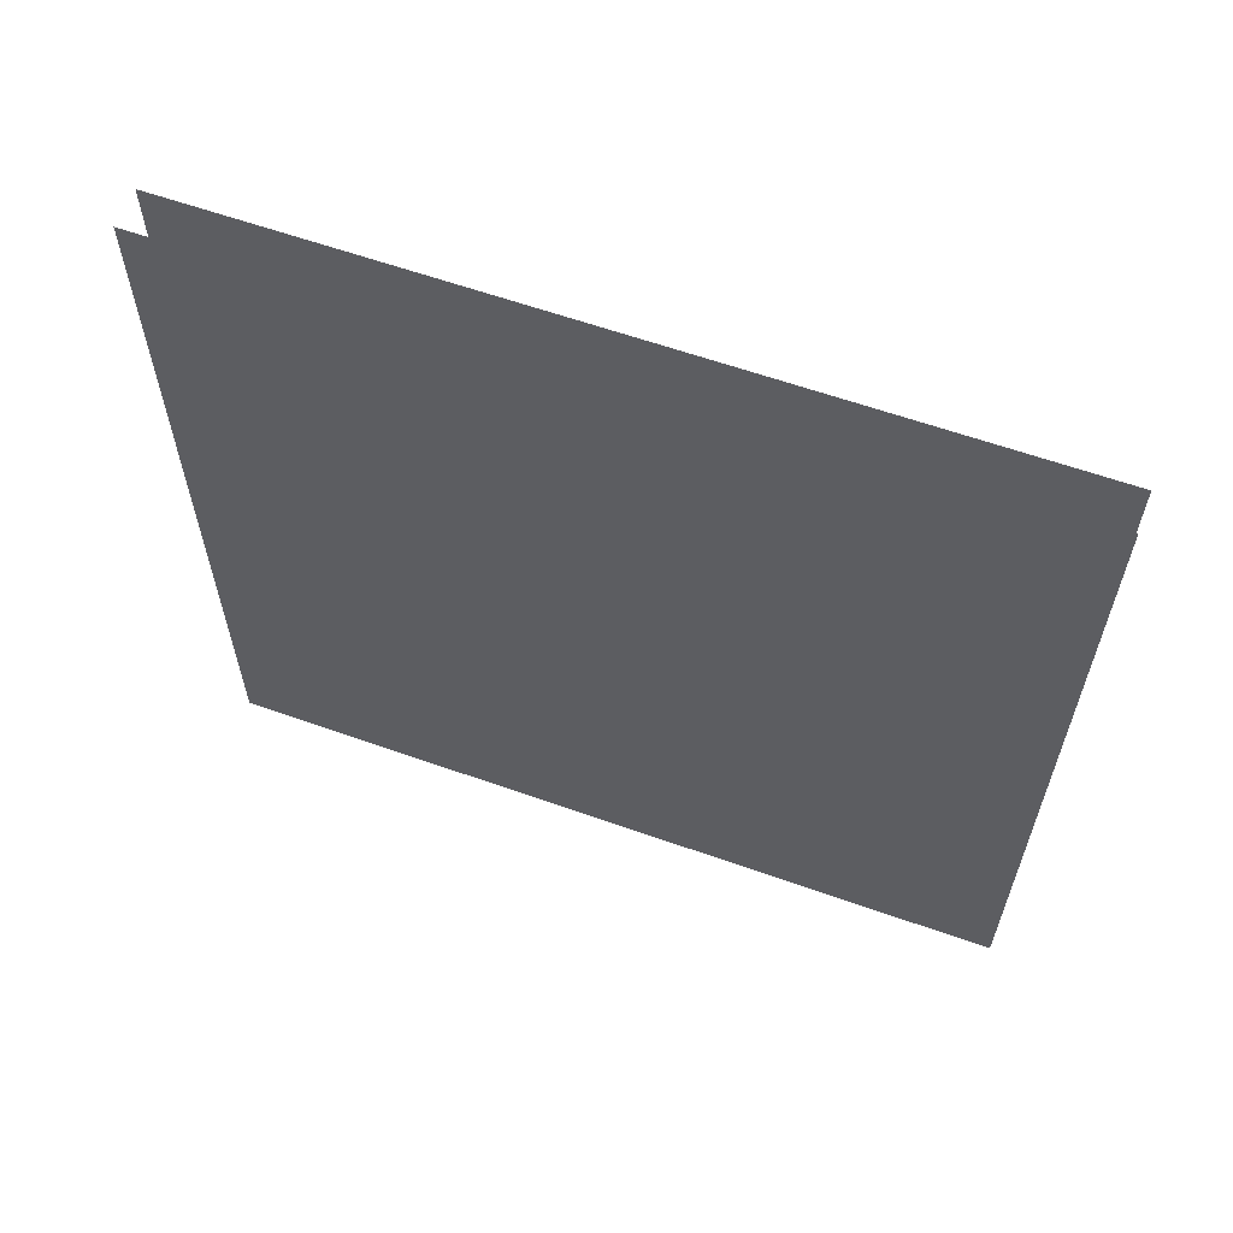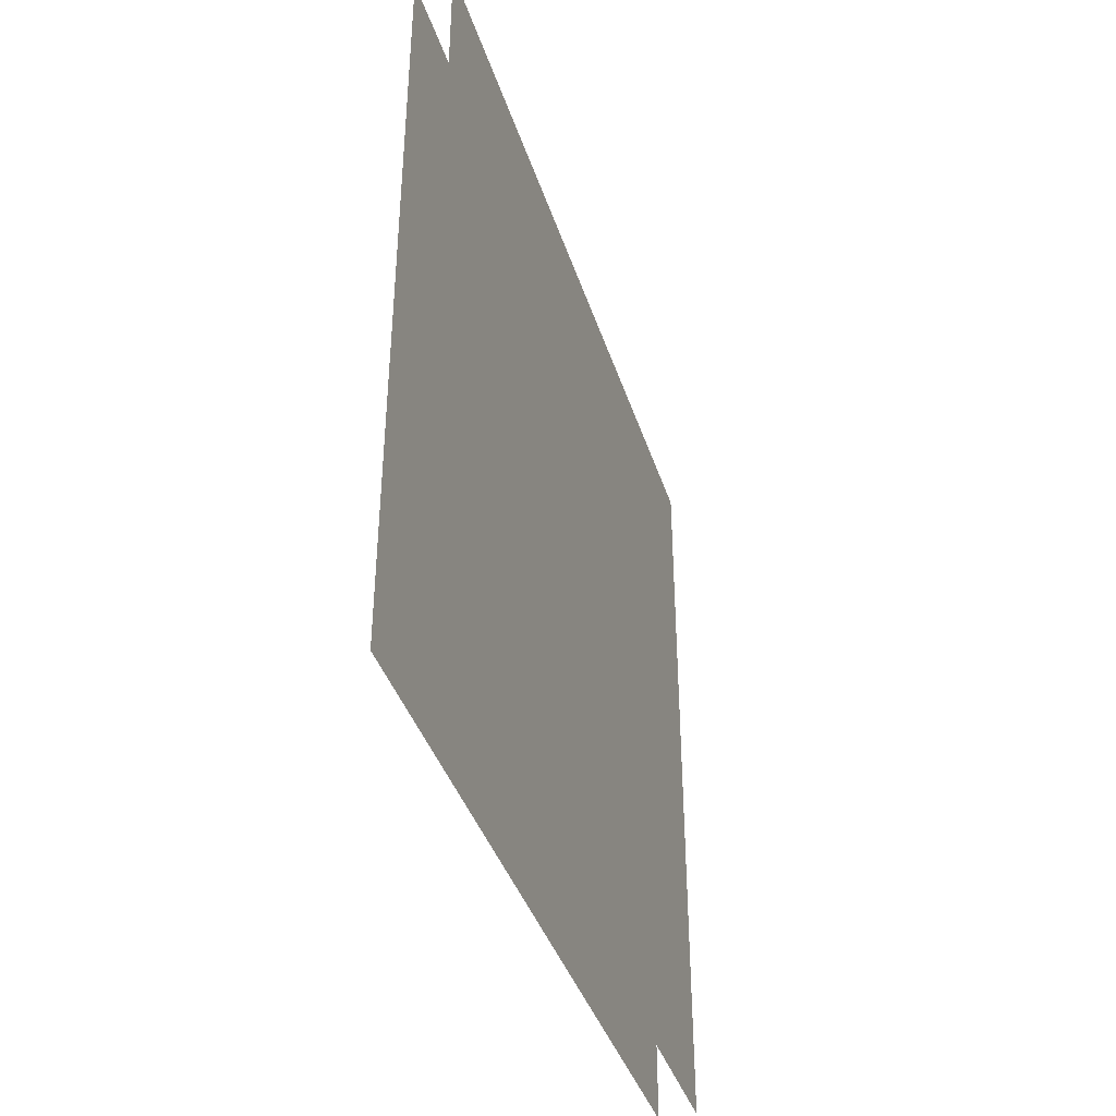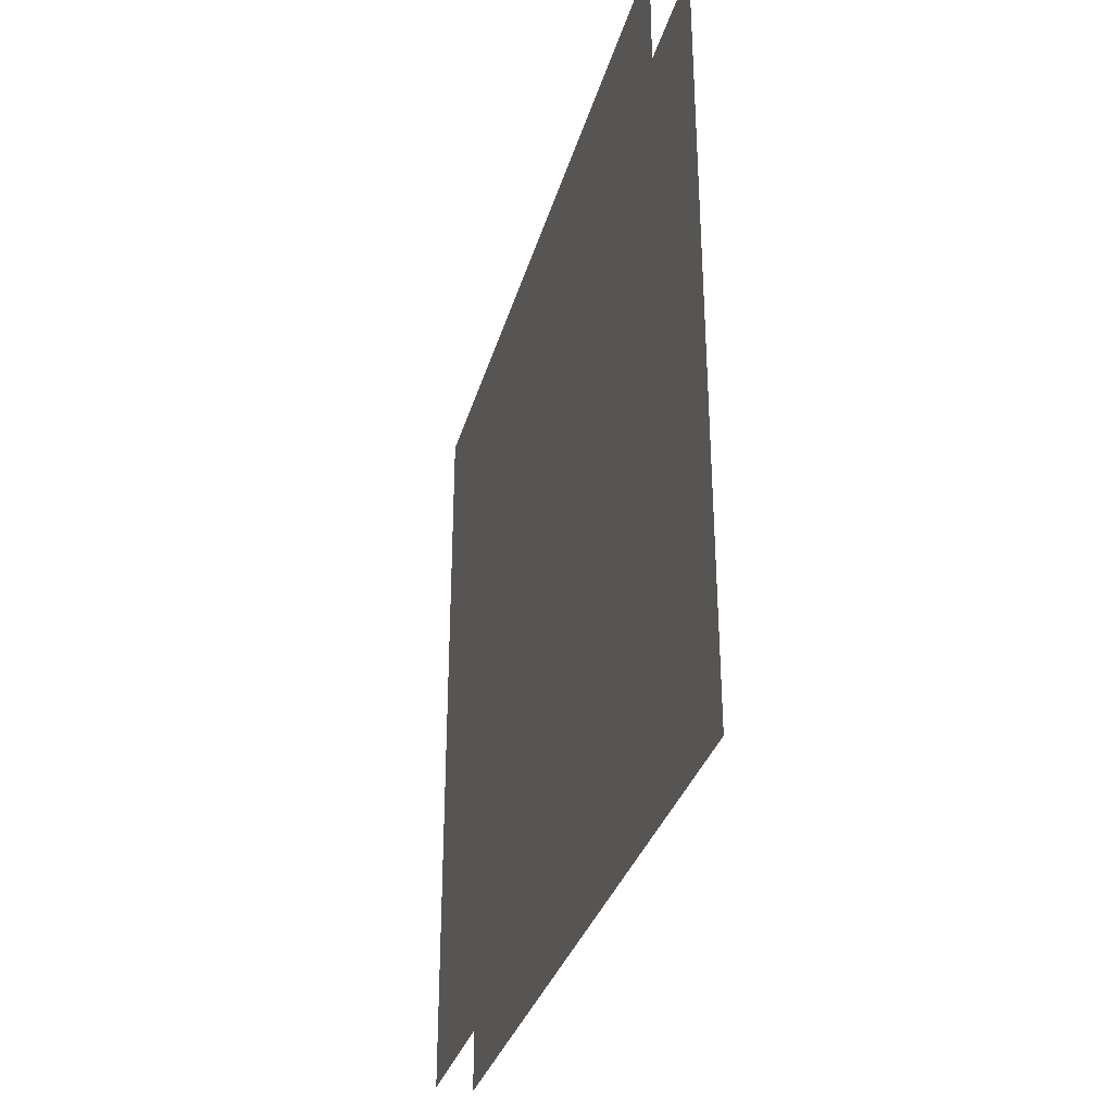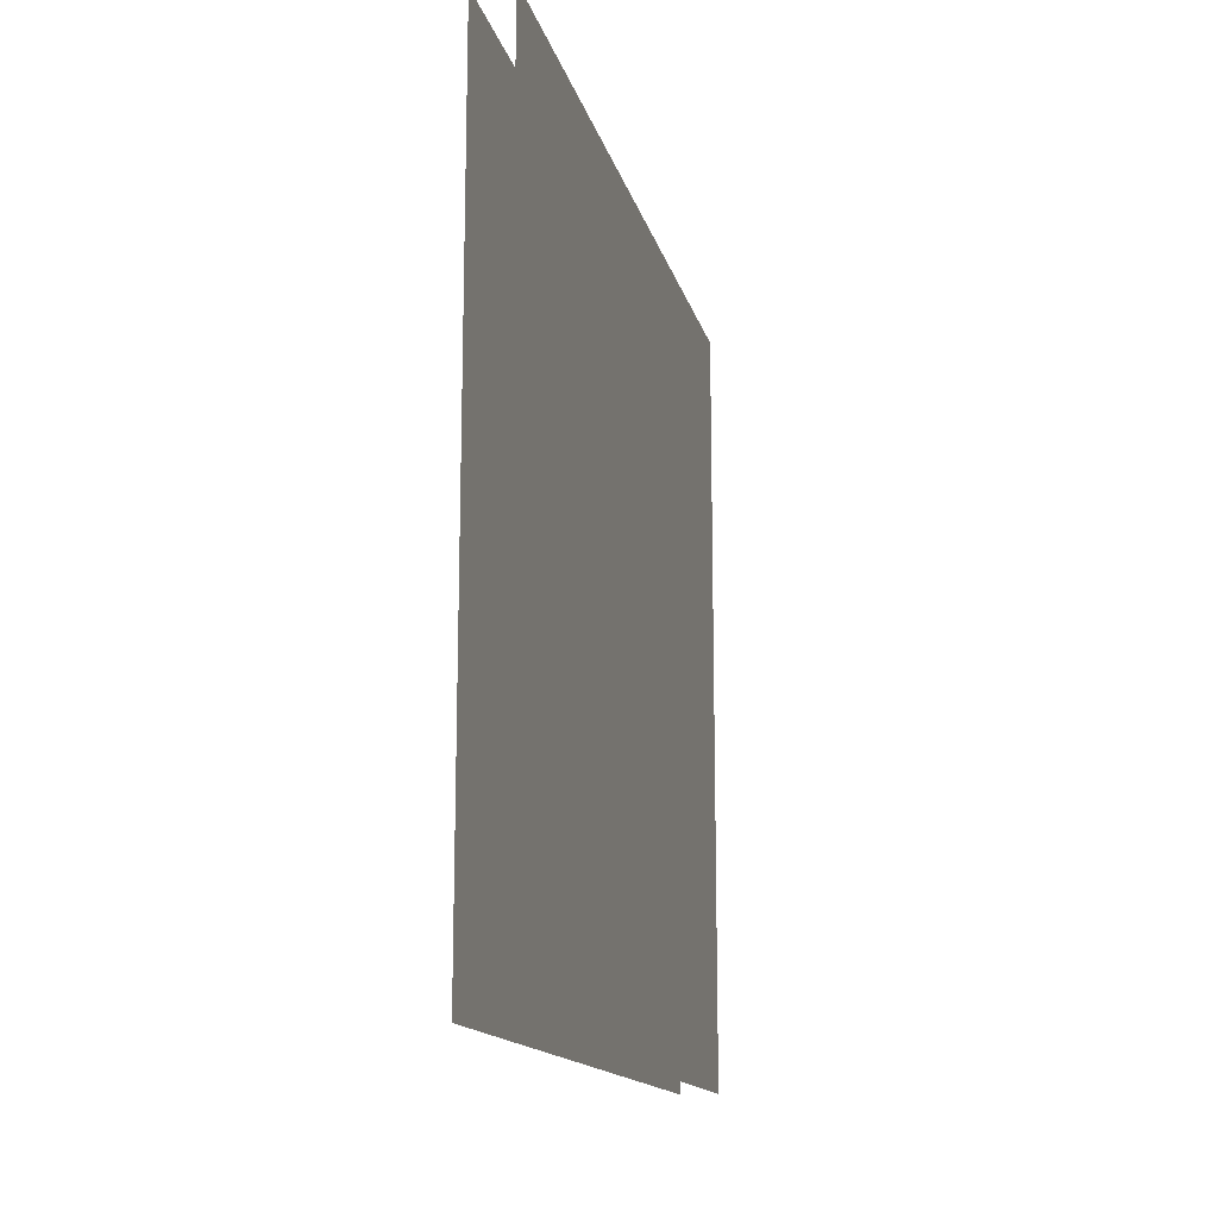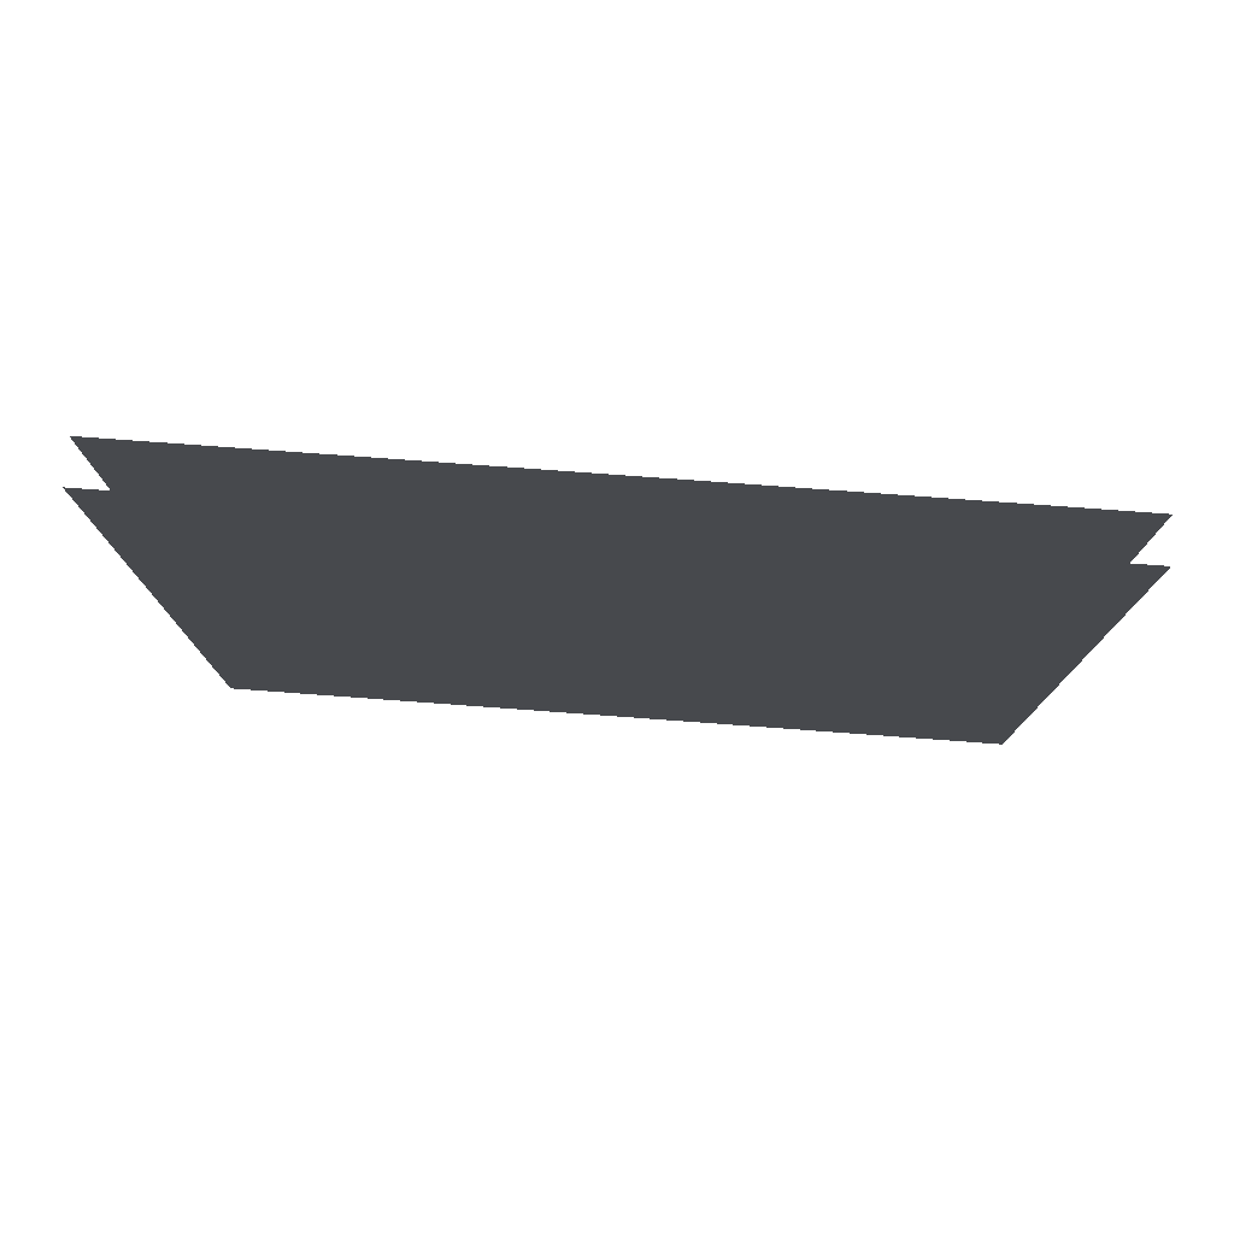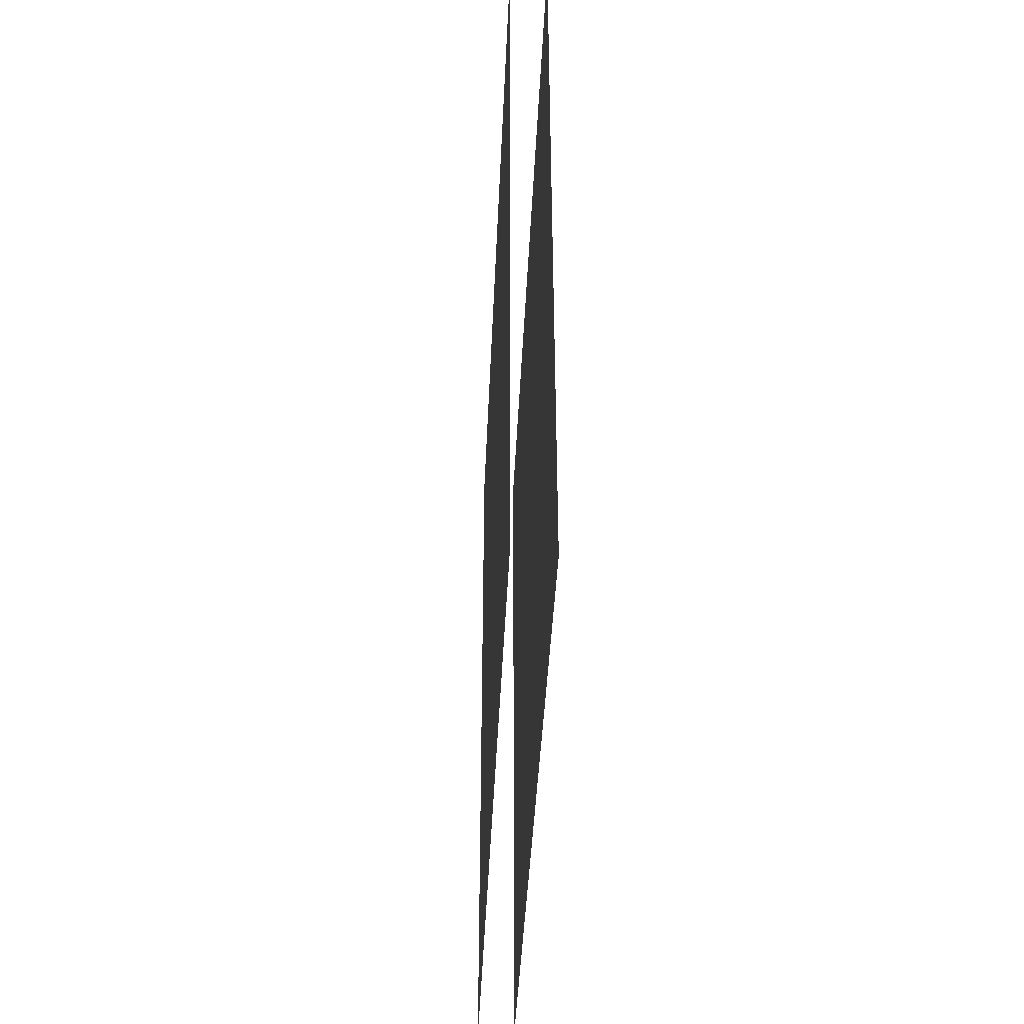
<metadata>
{"format":"obj","ext":"obj","renderer":"f3d","projection":"perspective","resolution":1024,"background":"white","views":[{"elev":61.1,"azim":-70.1,"up":"+Z"},{"elev":-39.7,"azim":-162.8,"up":"+Z"},{"elev":-32.6,"azim":164.9,"up":"+Y"},{"elev":-14.8,"azim":-166.9,"up":"+Z"},{"elev":77.9,"azim":-85.8,"up":"+Z"},{"elev":-41.6,"azim":-2.5,"up":"+Z"}]}
</metadata>
<code>
g NuclearCity_glass_small_006
v -0.02415 0.5 0.5
v -0.02415 -0.5 0.5
v -0.02415 -0.5 -0.5
v -0.02415 0.5 -0.5
v 0.02415 0.5 0.5
v 0.02415 -0.5 -0.5
v 0.02415 -0.5 0.5
v 0.02415 0.5 -0.5
g NuclearCity_glass_small_006_0
f 3 2 1
f 4 3 1
f 7 6 5
f 6 8 5

</code>
